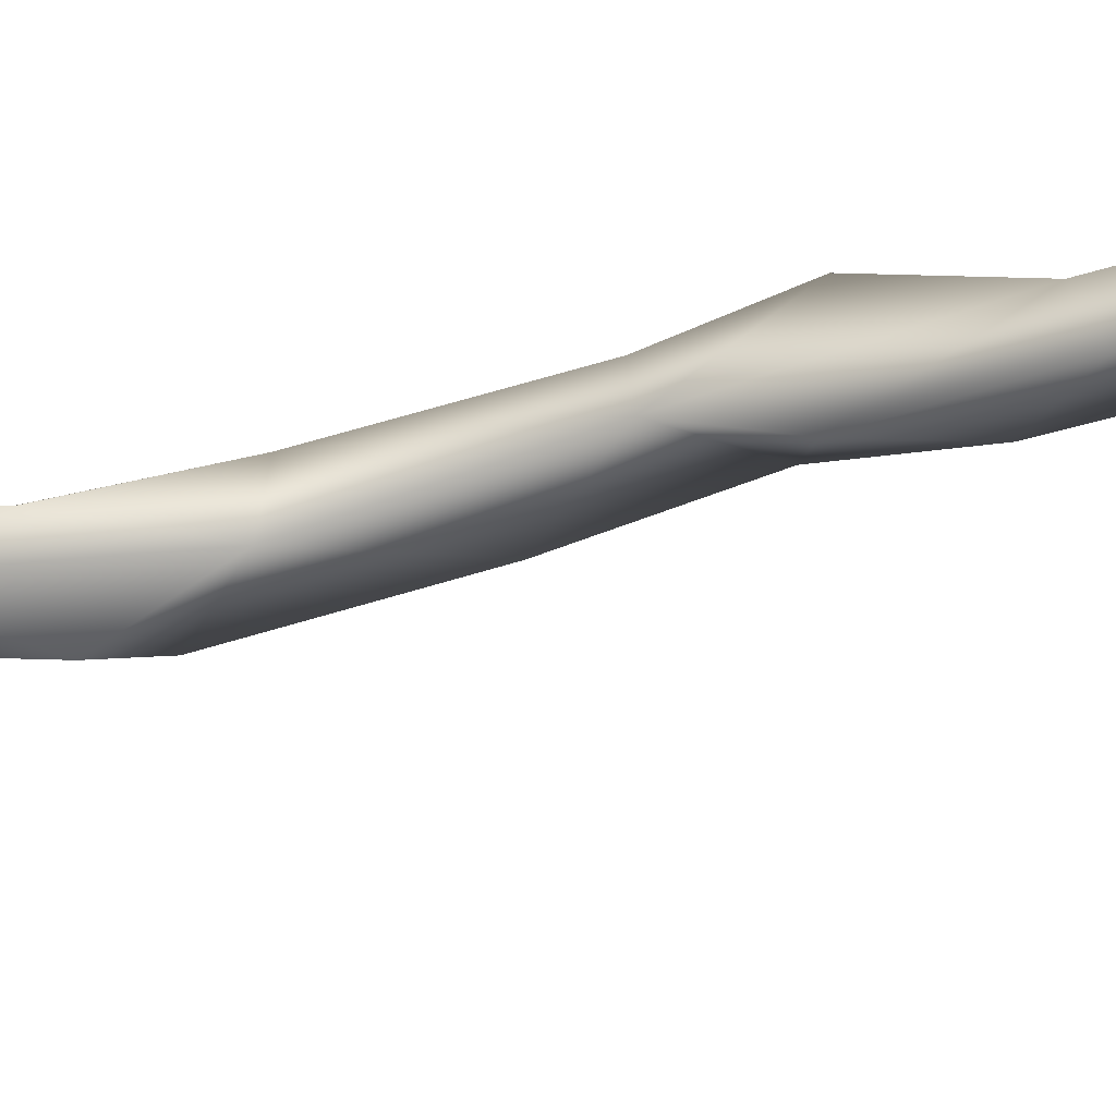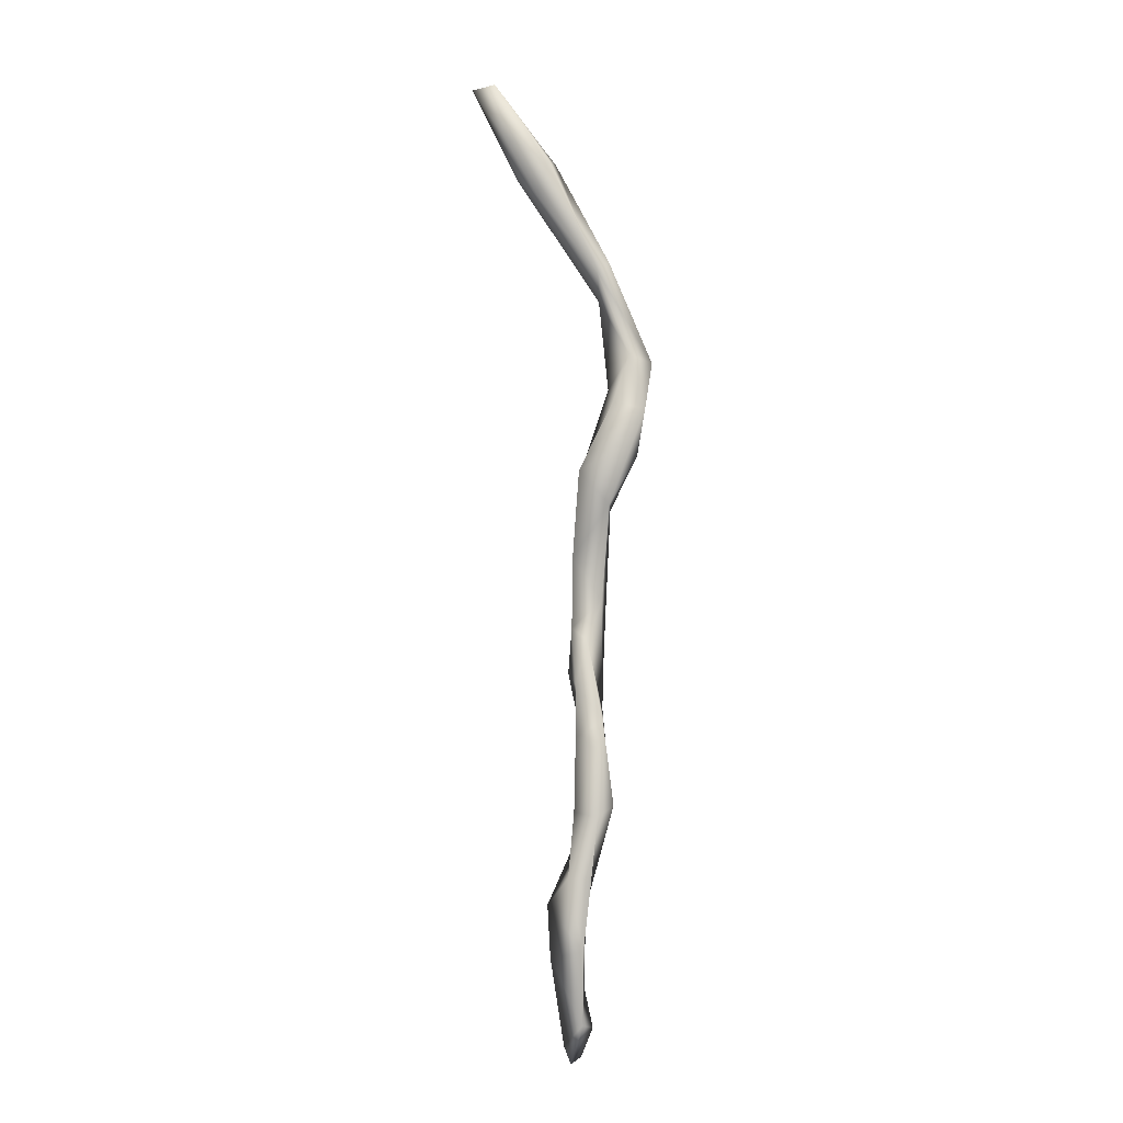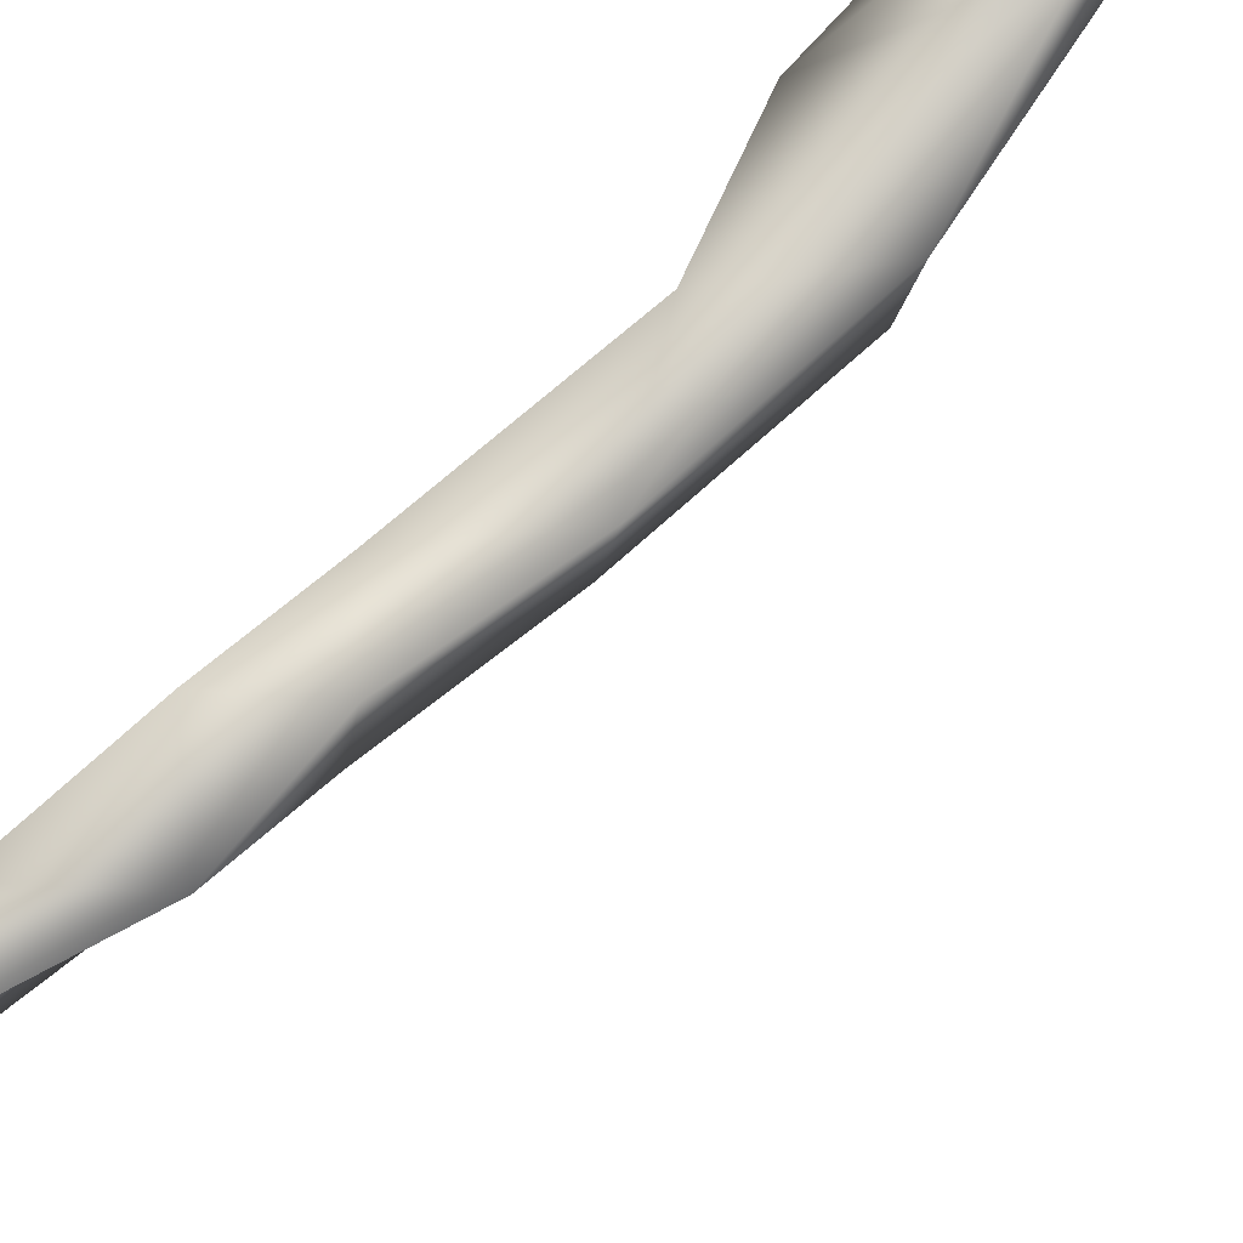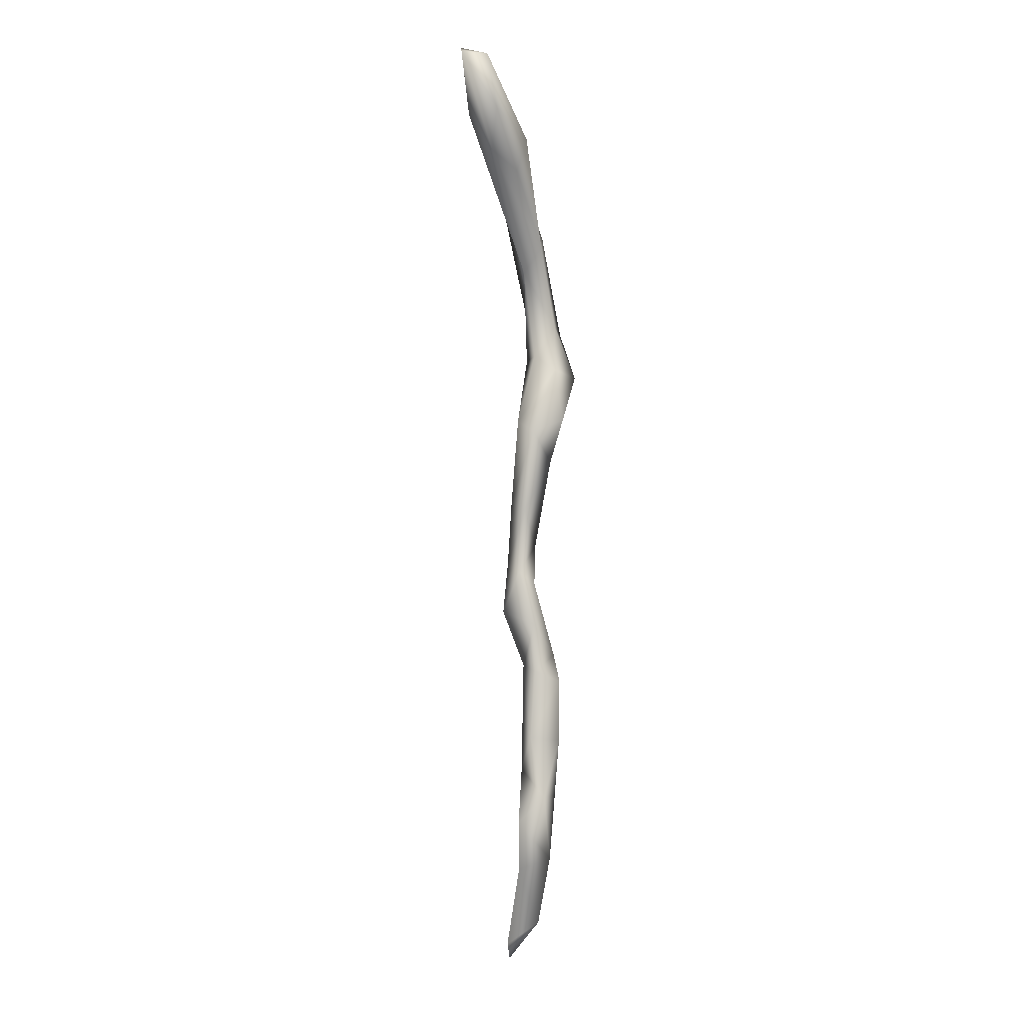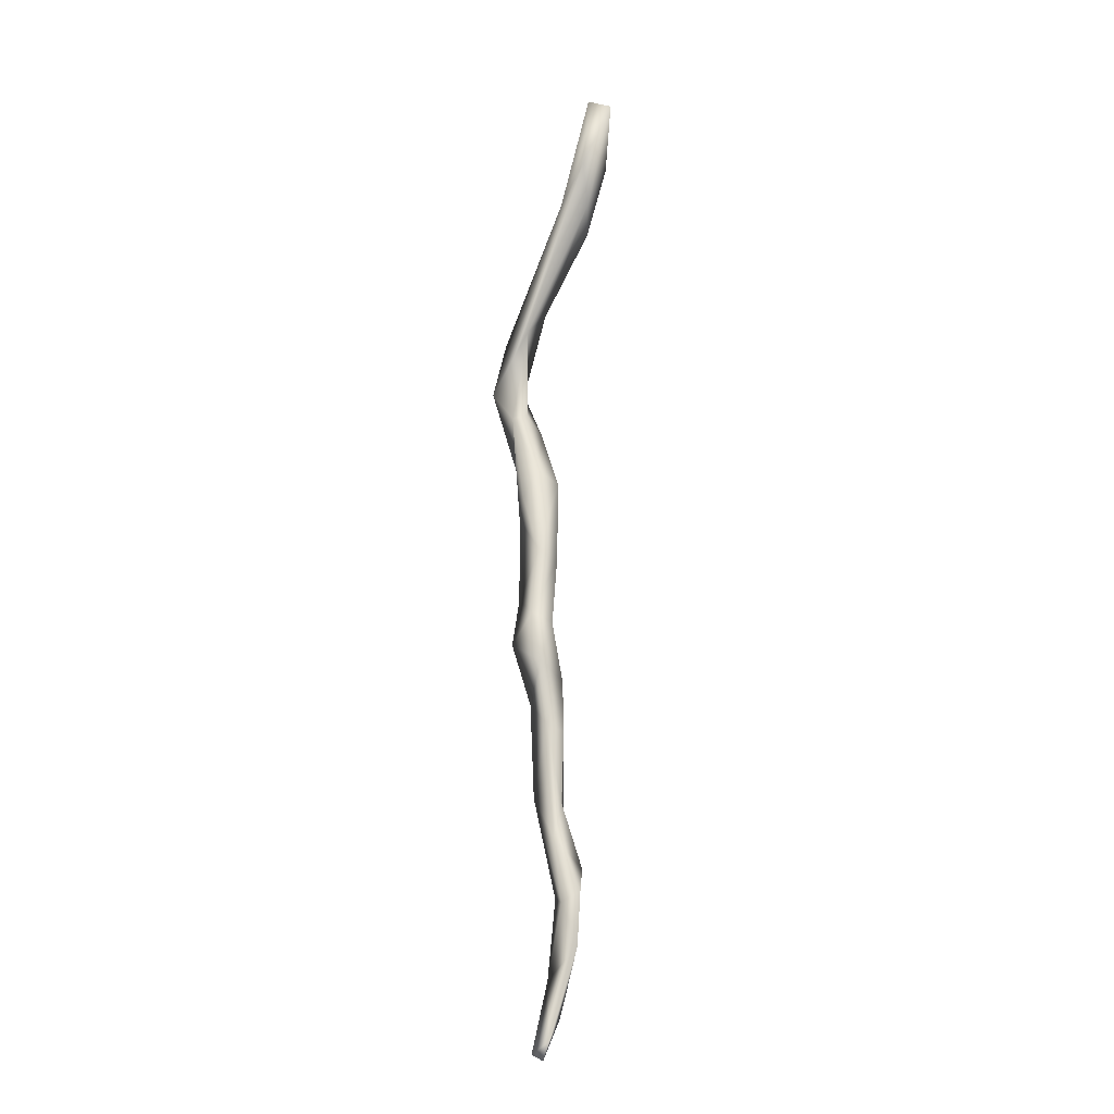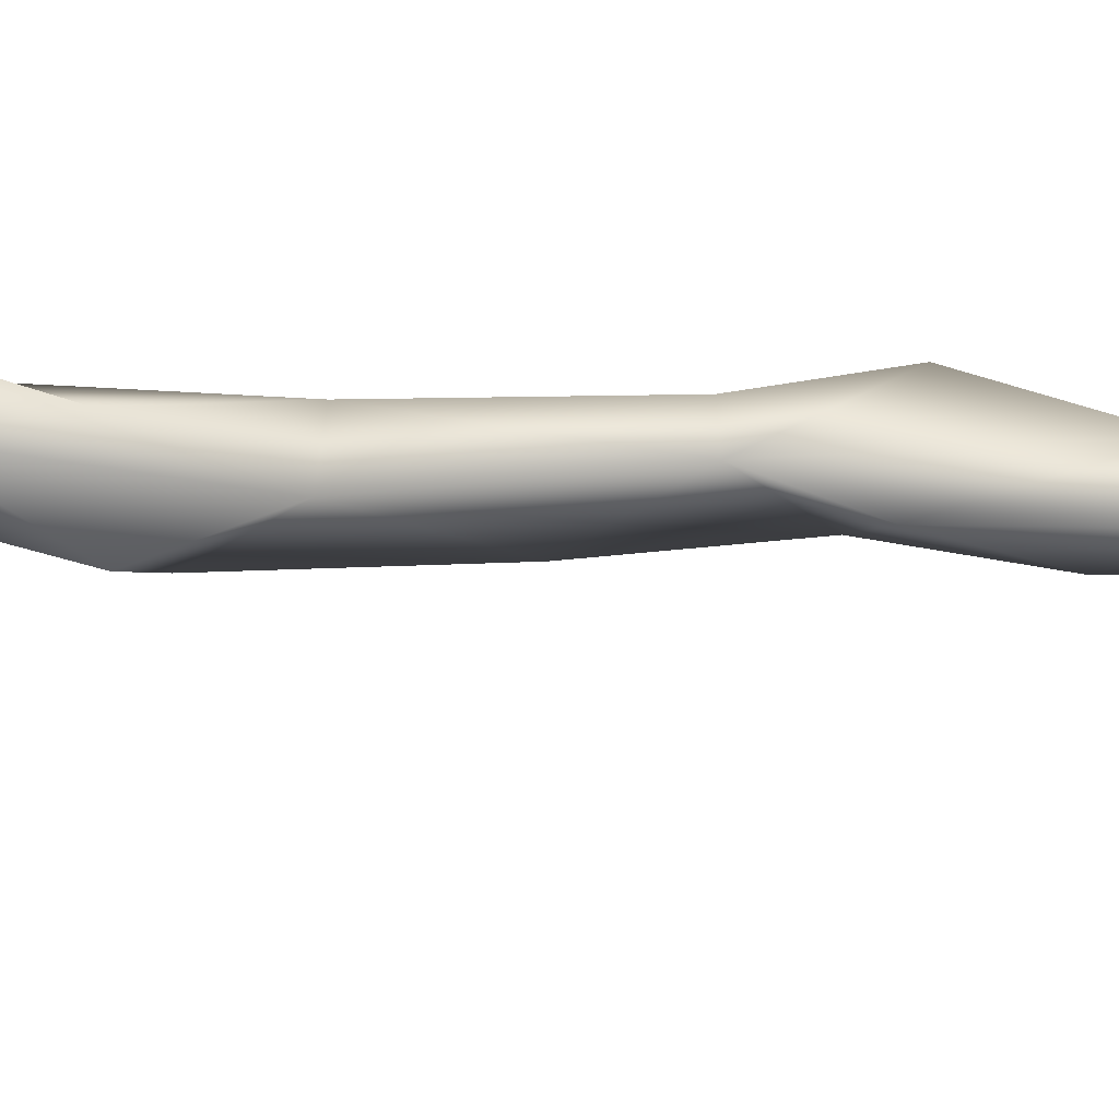
<metadata>
{"format":"obj","ext":"obj","renderer":"f3d","projection":"perspective","resolution":1024,"background":"white","views":[{"elev":-36.0,"azim":115.4,"up":"+Y"},{"elev":-5.3,"azim":9.7,"up":"+Z"},{"elev":72.0,"azim":-128.2,"up":"+Y"},{"elev":1.0,"azim":-47.6,"up":"+Z"},{"elev":-20.8,"azim":-121.6,"up":"+Z"},{"elev":-30.8,"azim":92.0,"up":"+Y"}]}
</metadata>
<code>
o FilamentE_Icosphere.004
v -0.06979 0.04396 -1.678
v -0.1027 -0.04788 -1.361
v 0.01071 -0.04763 -1.592
v -0.112 -0.05421 -1.176
v -0.05962 -0.009942 -1.21
v 0.009423 0.001845 -1.466
v 0.03677 0.0212 -1.606
v -0.03195 0.0023 -0.9799
v -0.02884 -0.1149 -1.08
v 0.02112 -0.03572 -1.184
v 0.02274 -0.0983 -1.331
v -0.002042 -0.03371 0.3626
v 0.1044 -0.09439 0.4038
v -0.01185 -0.05174 -0.5914
v -0.0124 -0.04524 -0.405
v -0.006209 0.01556 -0.5706
v 0.07534 -0.1028 -0.6326
v -0.03597 0.01237 -0.1999
v 0.08667 -0.06243 -0.5315
v 0.07036 0.03864 -0.4879
v -0.02884 -0.01277 0.04887
v 0.02443 -0.01491 -0.2467
v 0.07164 0.02254 -0.1003
v 0.1061 -0.02749 0.2373
v -0.02033 -0.03577 -0.853
v 0.05095 -0.09936 -1.084
v 0.0739 -0.1014 -0.8676
v 0.1219 -0.04551 -0.8301
v 0.1067 0.001043 -0.8162
v 0.001442 0.05244 0.3995
v 0.04343 0.09054 0.2977
v -0.05927 0.07627 -0.3582
v -0.02058 0.08687 -0.1682
v -0.02466 0.06265 0.0784
v 0.06413 0.1201 -0.2761
v 0.07821 0.08333 -0.09577
v 0.09545 0.07432 0.2271
v -0.0469 0.05346 -1.74
v -0.01454 0.07828 -1.718
v -0.3069 -0.06975 1.788
v -0.1462 -0.07664 1.363
v -0.2698 -0.08398 1.591
v 0.06401 -0.01626 1.09
v -0.1032 -0.08743 1.487
v 0.1226 -0.03783 0.6084
v 0.2034 0.004537 0.415
v 0.2388 -0.04252 0.5768
v -0.4009 -0.02434 1.786
v -0.3395 0.03741 1.82
v -0.2978 0.03524 1.571
v -0.2317 -0.02498 1.439
v 0.05547 0.06802 0.9967
v -0.1581 0.04811 1.451
v -0.09083 0.0017 1.493
v 0.1019 0.01133 1.128
v 0.1614 0.1032 0.967
v 0.09292 0.04536 0.6642
v 0.1085 0.1008 0.6443
v 0.1803 0.1465 0.7582
v 0.1755 0.01147 0.787
v 0.2528 0.04837 0.758
g FilamentE_Icosphere.004_None
f 3 2 1
f 2 4 5
f 6 3 7
f 4 9 8
f 8 5 4
f 11 2 3
f 10 11 6
f 15 16 14
f 14 17 19
f 19 15 14
f 23 21 18
f 23 18 22
f 26 9 11
f 8 29 5
f 10 5 29
f 16 29 8
f 28 17 27
f 29 19 28
f 12 30 34
f 30 31 34
f 30 58 31
f 32 18 33
f 33 35 32
f 35 23 20
f 34 36 33
f 33 36 35
f 36 23 35
f 38 1 39
f 3 1 38
f 7 3 38
f 32 35 20
f 40 42 44
f 44 41 43
f 12 13 45
f 13 24 47
f 60 45 47
f 47 45 13
f 48 49 50
f 48 50 51
f 42 51 41
f 51 50 52
f 50 49 53
f 54 40 44
f 53 49 54
f 54 43 55
f 54 55 56
f 58 37 31
f 46 24 37
f 52 58 57
f 43 51 52
f 52 53 59
f 52 59 58
f 60 52 57
f 61 60 47
f 59 61 46
f 53 56 59
f 55 43 61
f 61 43 60
f 1 2 6
f 2 5 6
f 22 19 20 23
f 5 10 6
f 6 11 3
f 15 32 16
f 17 14 25
f 15 18 32
f 29 20 19
f 16 20 29
f 18 15 22
f 19 22 15
f 12 21 24 13
f 16 8 25 14
f 23 24 21
f 9 25 8
f 26 11 10
f 10 28 27 26
f 25 9 27
f 26 27 9
f 25 27 17
f 33 18 21 34
f 29 28 10
f 28 19 17
f 20 16 32
f 23 36 37 24
f 21 12 34
f 34 31 37
f 45 57 30 12
f 34 37 36
f 1 6 39
f 39 7 38
f 6 7 39
f 44 42 41
f 4 2 11 9
f 46 47 24
f 48 40 49
f 40 48 42
f 42 48 51
f 43 41 51
f 52 50 53
f 54 49 40
f 54 44 43
f 53 54 56
f 46 37 58 59
f 30 57 58
f 60 43 52
f 57 45 60
f 46 61 47
f 56 55 61
f 59 56 61

</code>
